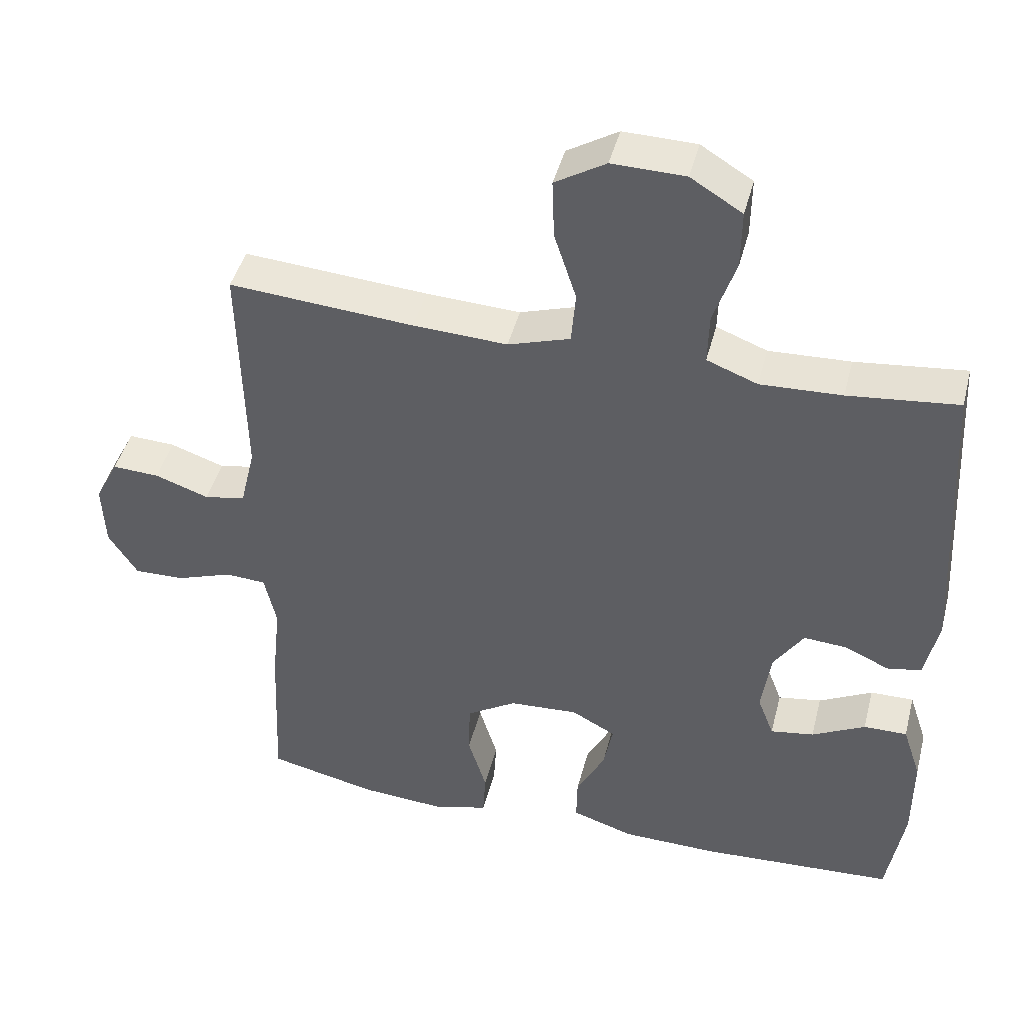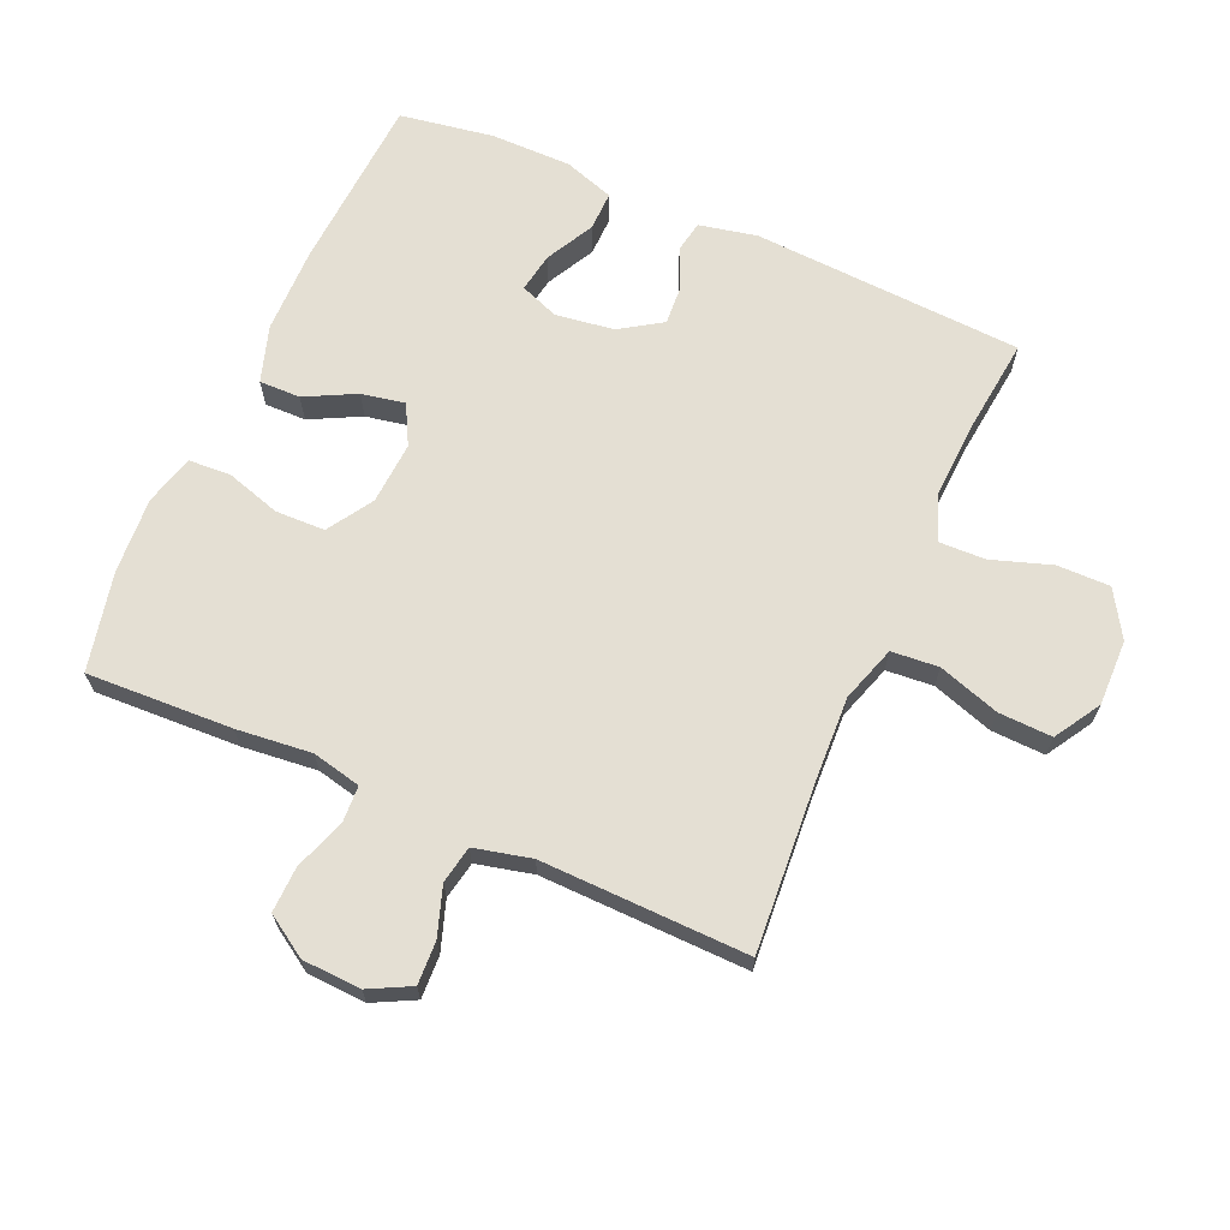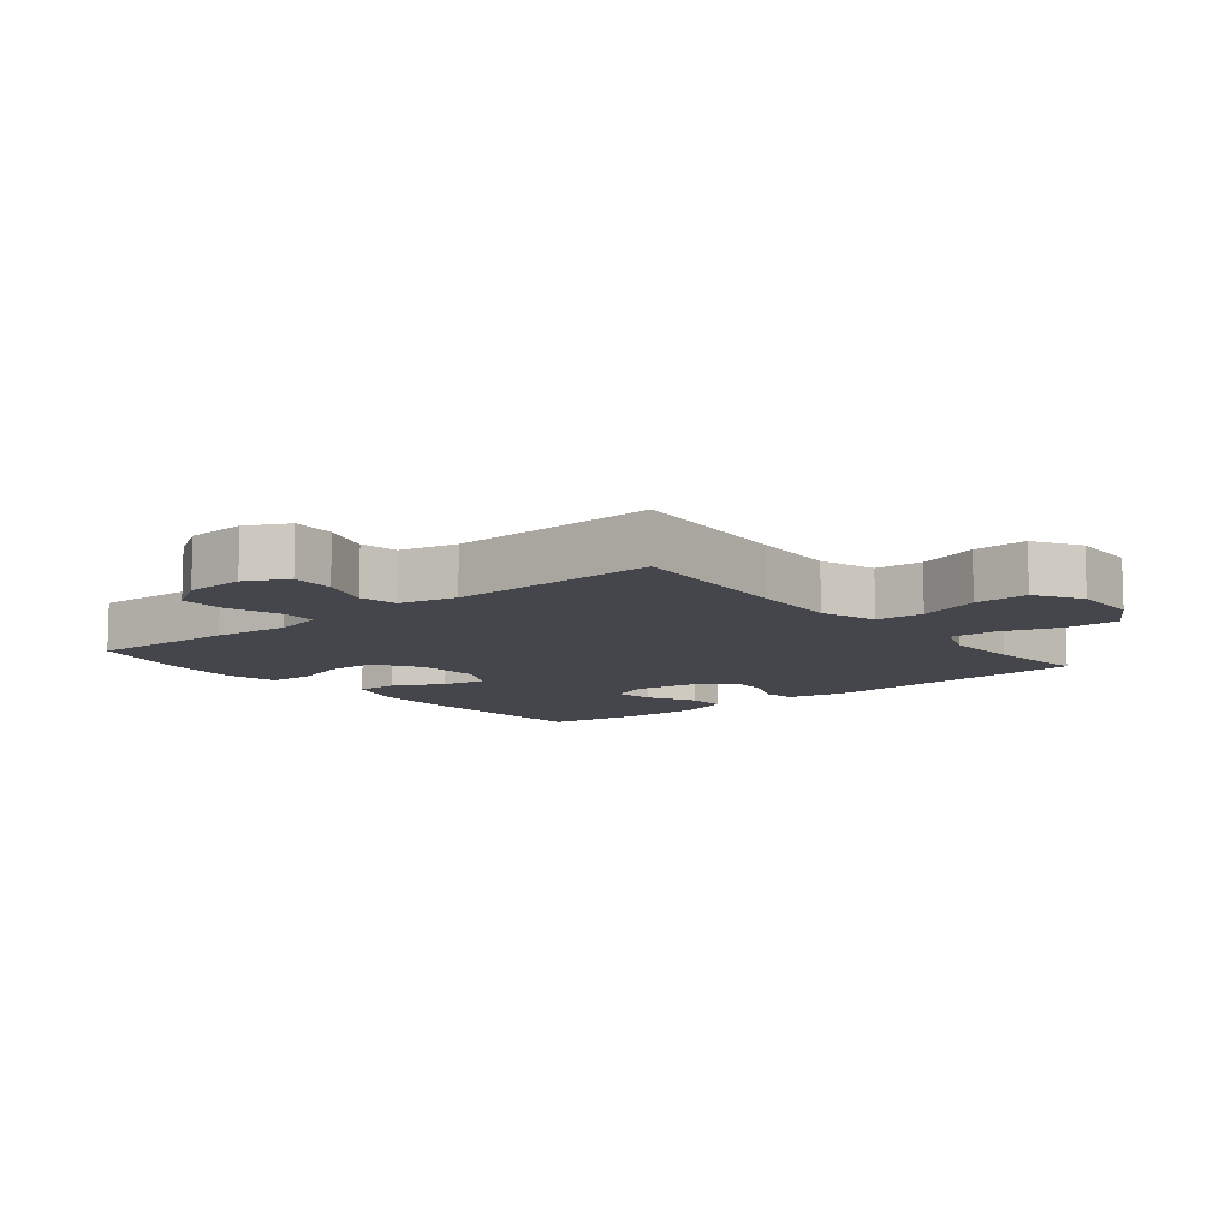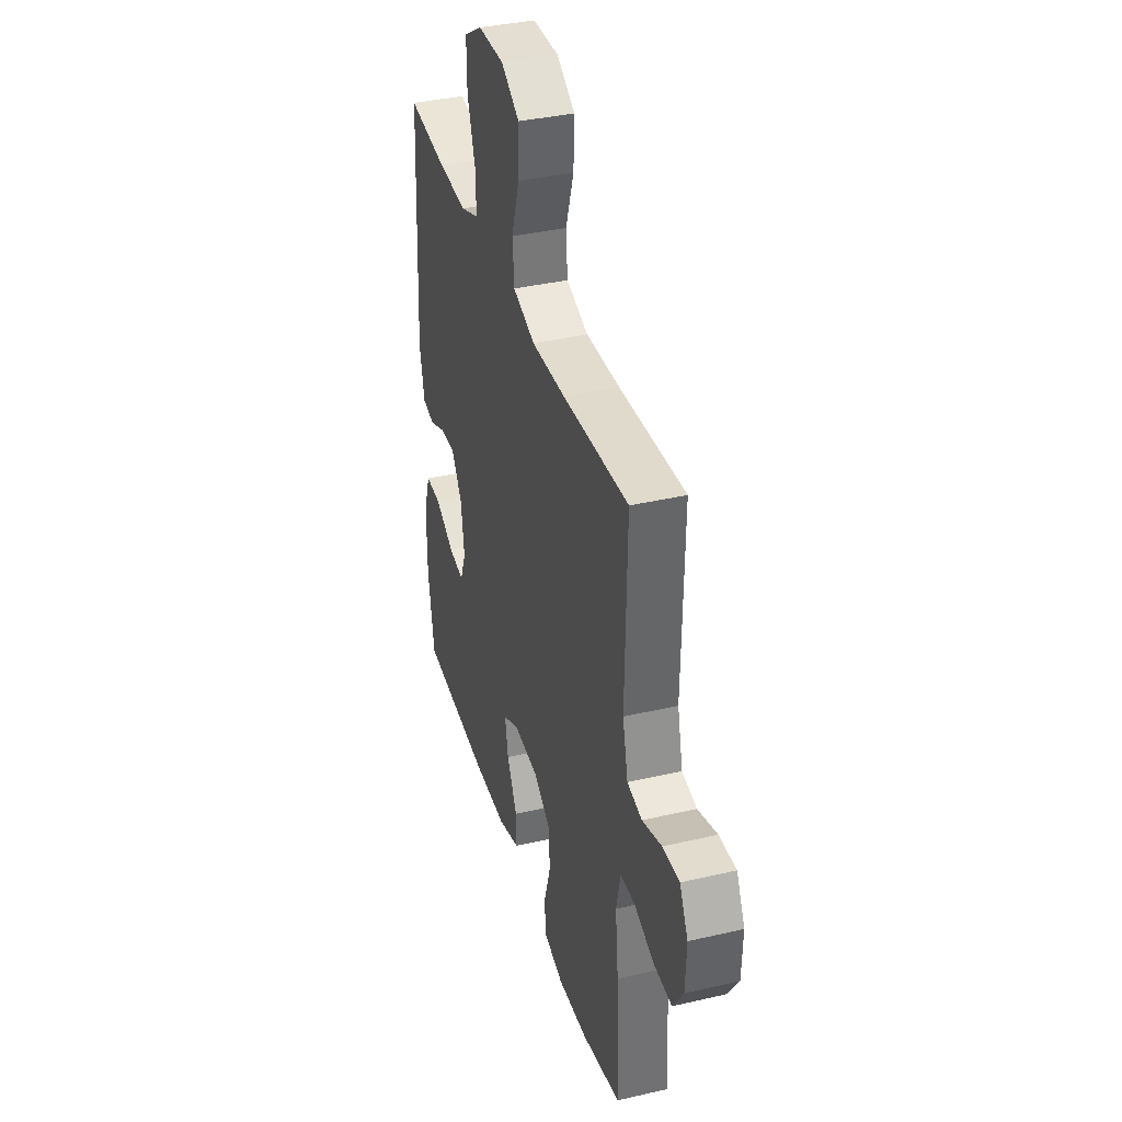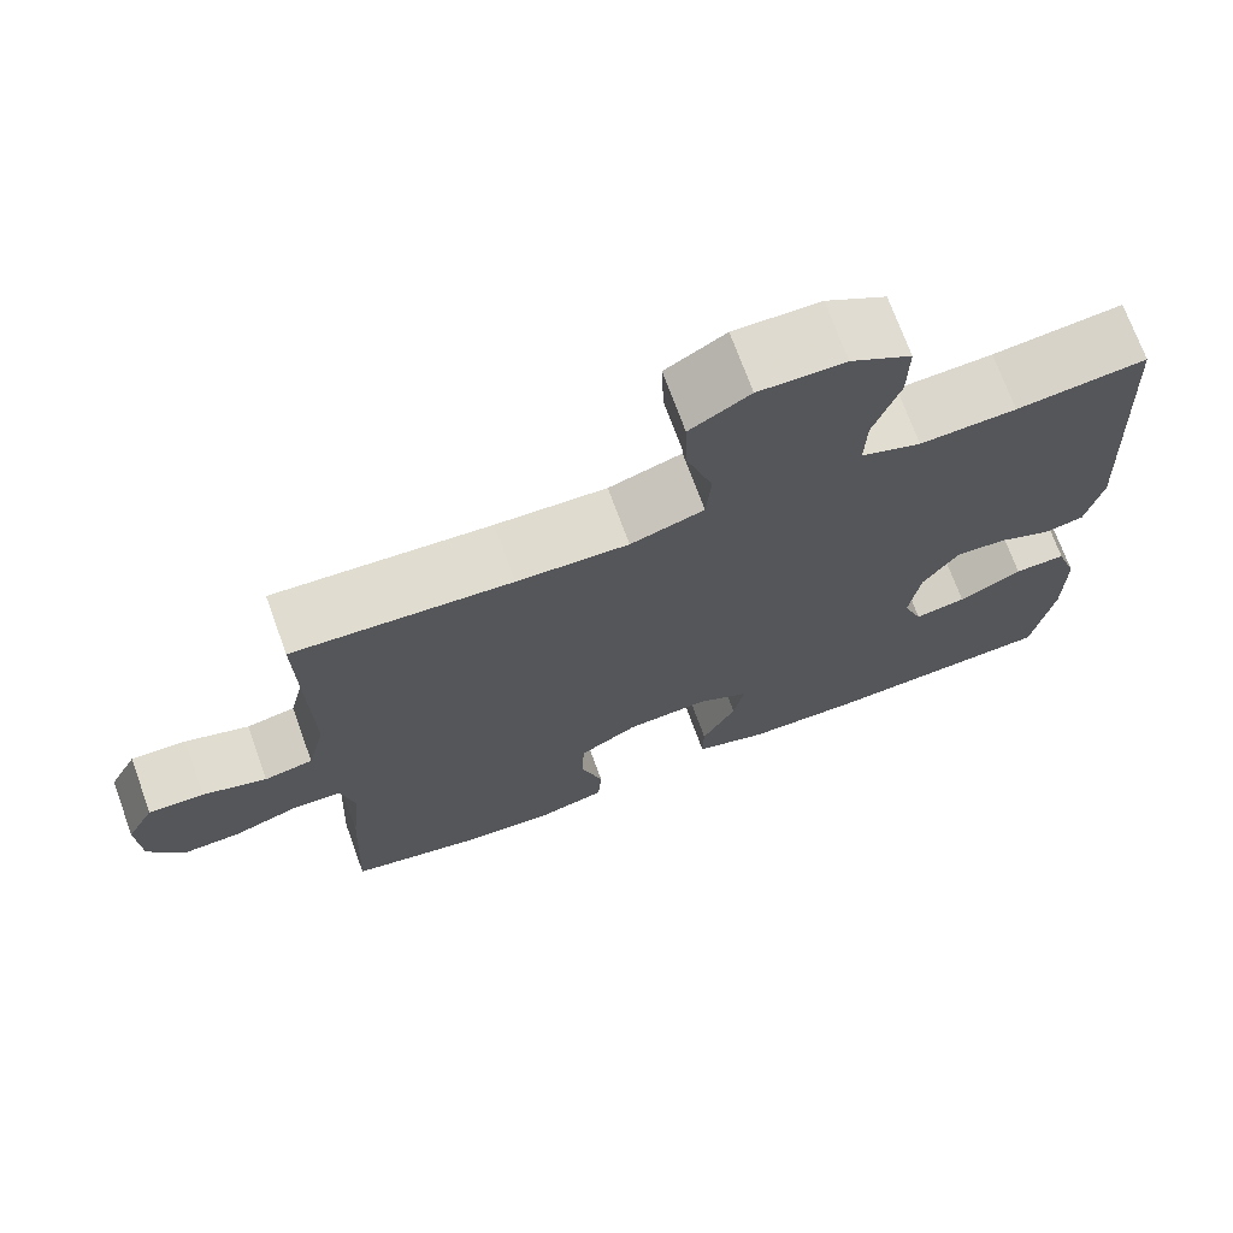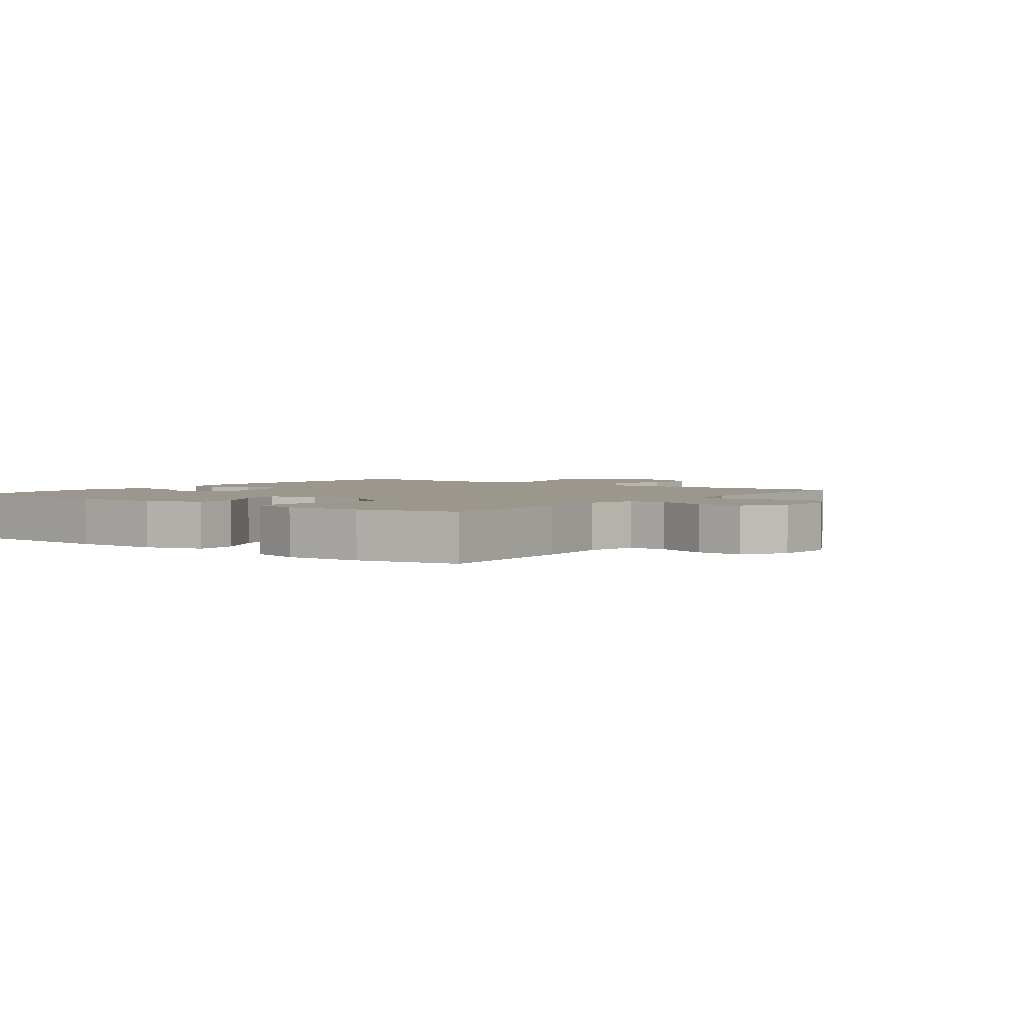
<metadata>
{"format":"obj","ext":"obj","renderer":"f3d","projection":"perspective","resolution":1024,"background":"white","views":[{"elev":44.2,"azim":14.3,"up":"+Z"},{"elev":66.6,"azim":-66.2,"up":"+Y"},{"elev":-10.0,"azim":-50.8,"up":"+Y"},{"elev":37.5,"azim":-106.5,"up":"+Z"},{"elev":71.7,"azim":-20.0,"up":"+Z"},{"elev":2.7,"azim":-142.7,"up":"+Y"}]}
</metadata>
<code>
v -0.5 0.07 -0.5
v -0.49 0.07 -0.274
v -0.478 0.07 -0.158
v -0.495 0.07 -0.082
v -0.552 0.07 -0.079
v -0.631 0.07 -0.107
v -0.702 0.07 -0.109
v -0.743 0.07 -0.045
v -0.747 0.07 0.046
v -0.714 0.07 0.11
v -0.648 0.07 0.107
v -0.572 0.07 0.081
v -0.514 0.07 0.092
v -0.493 0.07 0.18
v -0.5 0.07 0.5
v -0.241 0.07 0.481
v -0.109 0.07 0.475
v -0.022 0.07 0.503
v -0.016 0.07 0.576
v -0.047 0.07 0.671
v -0.05 0.07 0.754
v 0.021 0.07 0.797
v 0.123 0.07 0.795
v 0.195 0.07 0.751
v 0.194 0.07 0.669
v 0.163 0.07 0.576
v 0.161 0.07 0.505
v 0.232 0.07 0.478
v 0.346 0.07 0.483
v 0.5 0.07 0.5
v 0.523 0.07 0.08
v 0.504 0.07 -0.009
v 0.456 0.07 -0.018
v 0.393 0.07 0.01
v 0.333 0.07 0.014
v 0.291 0.07 -0.05
v 0.278 0.07 -0.141
v 0.301 0.07 -0.201
v 0.362 0.07 -0.191
v 0.437 0.07 -0.152
v 0.498 0.07 -0.151
v 0.524 0.07 -0.229
v 0.524 0.07 -0.354
v 0.5 0.07 -0.5
v 0.226 0.07 -0.516
v 0.091 0.07 -0.514
v 0.004 0.07 -0.486
v 0.005 0.07 -0.422
v 0.045 0.07 -0.344
v 0.058 0.07 -0.277
v -0.004 0.07 -0.244
v -0.101 0.07 -0.25
v -0.171 0.07 -0.294
v -0.173 0.07 -0.371
v -0.147 0.07 -0.456
v -0.151 0.07 -0.521
v -0.229 0.07 -0.542
v -0.347 0.07 -0.534
v -0.5 0 -0.5
v -0.49 0 -0.274
v -0.478 0 -0.158
v -0.495 0 -0.082
v -0.552 0 -0.079
v -0.631 0 -0.107
v -0.702 0 -0.109
v -0.743 0 -0.045
v -0.747 0 0.046
v -0.714 0 0.11
v -0.648 0 0.107
v -0.572 0 0.081
v -0.514 0 0.092
v -0.493 0 0.18
v -0.5 0 0.5
v -0.241 0 0.481
v -0.109 0 0.475
v -0.022 0 0.503
v -0.016 0 0.576
v -0.047 0 0.671
v -0.05 0 0.754
v 0.021 0 0.797
v 0.123 0 0.795
v 0.195 0 0.751
v 0.194 0 0.669
v 0.163 0 0.576
v 0.161 0 0.505
v 0.232 0 0.478
v 0.346 0 0.483
v 0.5 0 0.5
v 0.523 0 0.08
v 0.504 0 -0.009
v 0.456 0 -0.018
v 0.393 0 0.01
v 0.333 0 0.014
v 0.291 0 -0.05
v 0.278 0 -0.141
v 0.301 0 -0.201
v 0.362 0 -0.191
v 0.437 0 -0.152
v 0.498 0 -0.151
v 0.524 0 -0.229
v 0.524 0 -0.354
v 0.5 0 -0.5
v 0.226 0 -0.516
v 0.091 0 -0.514
v 0.004 0 -0.486
v 0.005 0 -0.422
v 0.045 0 -0.344
v 0.058 0 -0.277
v -0.004 0 -0.244
v -0.101 0 -0.25
v -0.171 0 -0.294
v -0.173 0 -0.371
v -0.147 0 -0.456
v -0.151 0 -0.521
v -0.229 0 -0.542
v -0.347 0 -0.534
f 1 2 3
f 58 1 3
f 57 58 3
f 56 57 3
f 55 56 3
f 54 55 3
f 53 54 3 4
f 52 53 4
f 51 52 4
f 47 48 49
f 46 47 49
f 45 46 49
f 44 45 49
f 43 44 49
f 42 43 49
f 41 42 49
f 39 40 41
f 39 41 49
f 38 39 49 50
f 32 33 34
f 31 32 34
f 30 31 34
f 29 30 34
f 28 29 34 35
f 27 28 35 36
f 24 25 26
f 23 24 26
f 22 23 26
f 21 22 26
f 20 21 26
f 19 20 26
f 18 19 26 27
f 27 36 37
f 18 27 37
f 17 18 37
f 14 15 16
f 38 50 51
f 37 38 51
f 17 37 51
f 16 17 51
f 14 16 51
f 13 14 51
f 10 11 12
f 9 10 12
f 8 9 12
f 7 8 12
f 6 7 12
f 5 6 12
f 4 5 12 13
f 4 13 51
f 61 60 59
f 61 59 116
f 61 116 115
f 61 115 114
f 61 114 113
f 61 113 112
f 62 61 112 111
f 62 111 110
f 62 110 109
f 107 106 105
f 107 105 104
f 107 104 103
f 107 103 102
f 107 102 101
f 107 101 100
f 107 100 99
f 99 98 97
f 107 99 97
f 108 107 97 96
f 92 91 90
f 92 90 89
f 92 89 88
f 92 88 87
f 93 92 87 86
f 94 93 86 85
f 84 83 82
f 84 82 81
f 84 81 80
f 84 80 79
f 84 79 78
f 84 78 77
f 85 84 77 76
f 95 94 85
f 95 85 76
f 95 76 75
f 74 73 72
f 109 108 96
f 109 96 95
f 109 95 75
f 109 75 74
f 109 74 72
f 109 72 71
f 70 69 68
f 70 68 67
f 70 67 66
f 70 66 65
f 70 65 64
f 70 64 63
f 71 70 63 62
f 109 71 62
f 1 59 60 2
f 2 60 61 3
f 3 61 62 4
f 4 62 63 5
f 5 63 64 6
f 6 64 65 7
f 7 65 66 8
f 8 66 67 9
f 9 67 68 10
f 10 68 69 11
f 11 69 70 12
f 12 70 71 13
f 13 71 72 14
f 14 72 73 15
f 15 73 74 16
f 16 74 75 17
f 17 75 76 18
f 18 76 77 19
f 19 77 78 20
f 20 78 79 21
f 21 79 80 22
f 22 80 81 23
f 23 81 82 24
f 24 82 83 25
f 25 83 84 26
f 26 84 85 27
f 27 85 86 28
f 28 86 87 29
f 29 87 88 30
f 30 88 89 31
f 31 89 90 32
f 32 90 91 33
f 33 91 92 34
f 34 92 93 35
f 35 93 94 36
f 36 94 95 37
f 37 95 96 38
f 38 96 97 39
f 39 97 98 40
f 40 98 99 41
f 41 99 100 42
f 42 100 101 43
f 43 101 102 44
f 44 102 103 45
f 45 103 104 46
f 46 104 105 47
f 47 105 106 48
f 48 106 107 49
f 49 107 108 50
f 50 108 109 51
f 51 109 110 52
f 52 110 111 53
f 53 111 112 54
f 54 112 113 55
f 55 113 114 56
f 56 114 115 57
f 57 115 116 58
f 58 116 59 1

</code>
